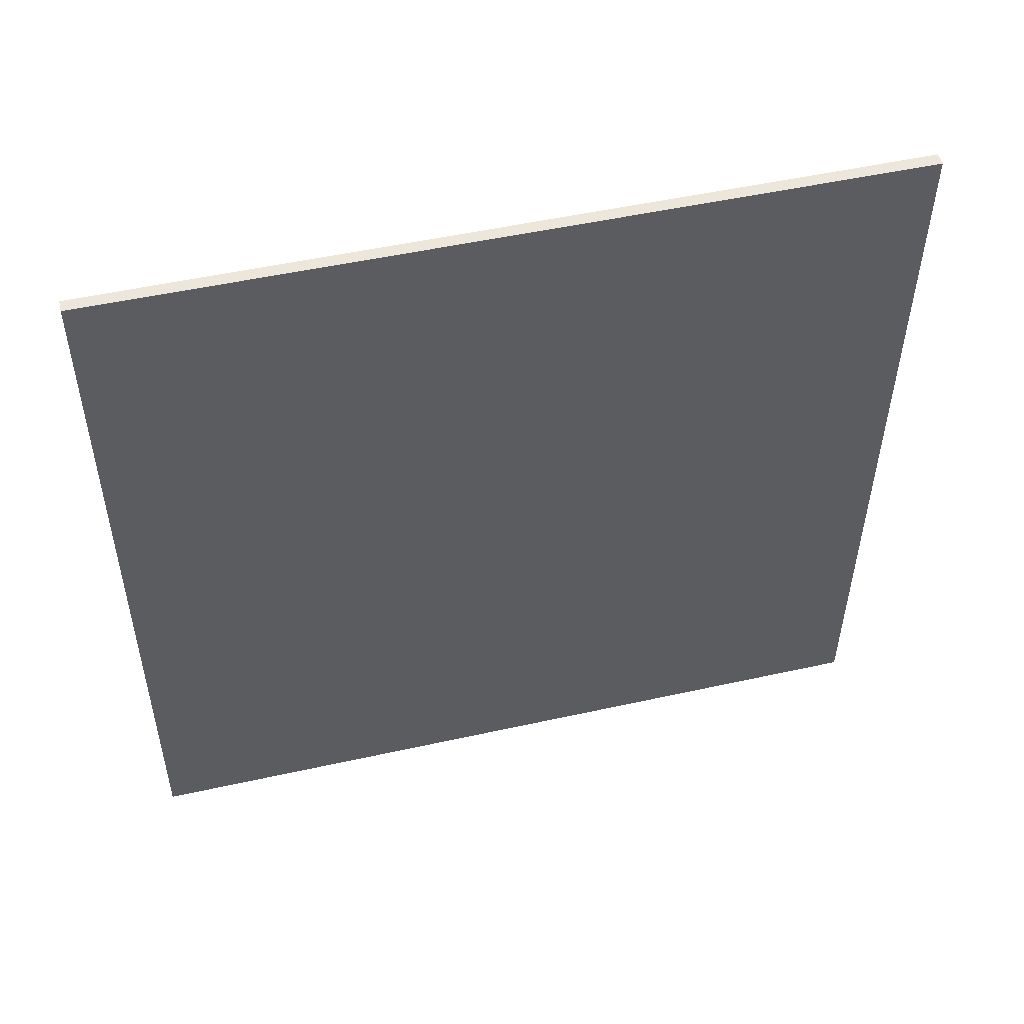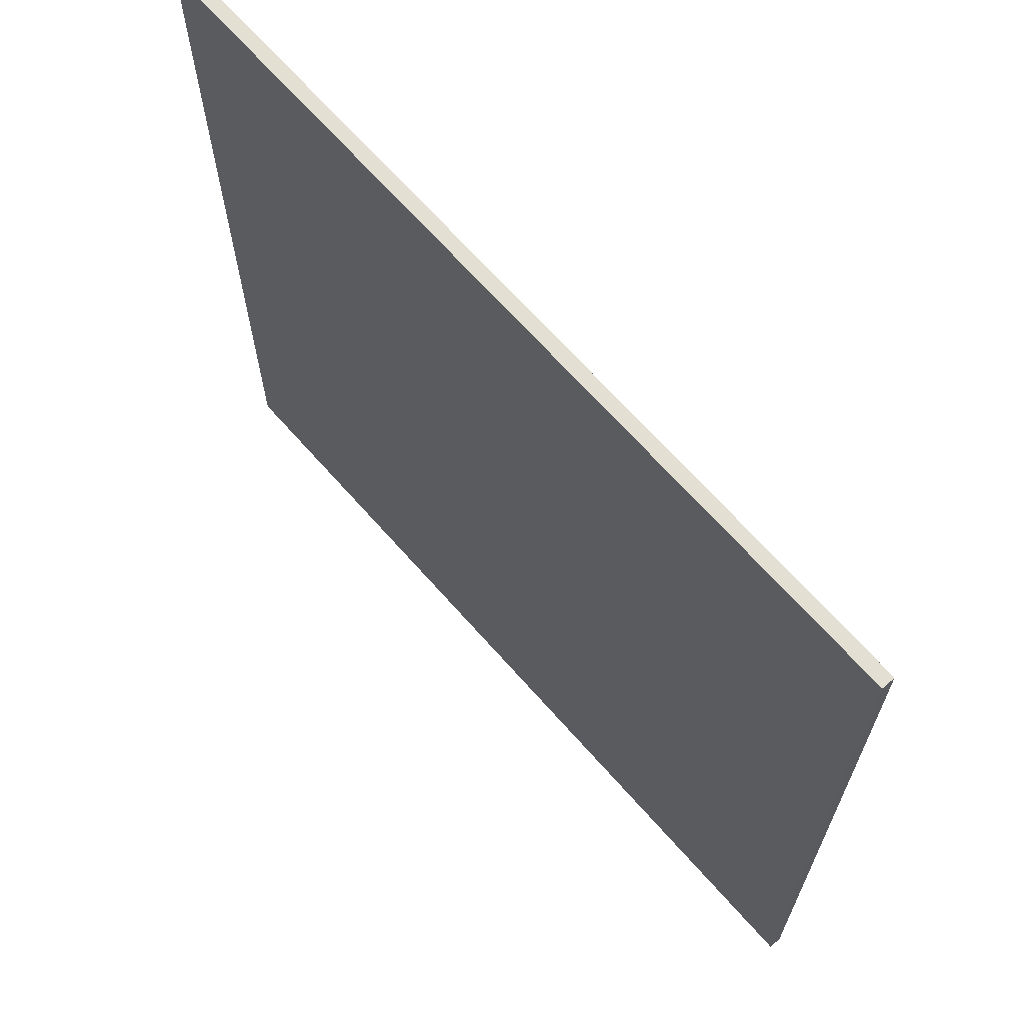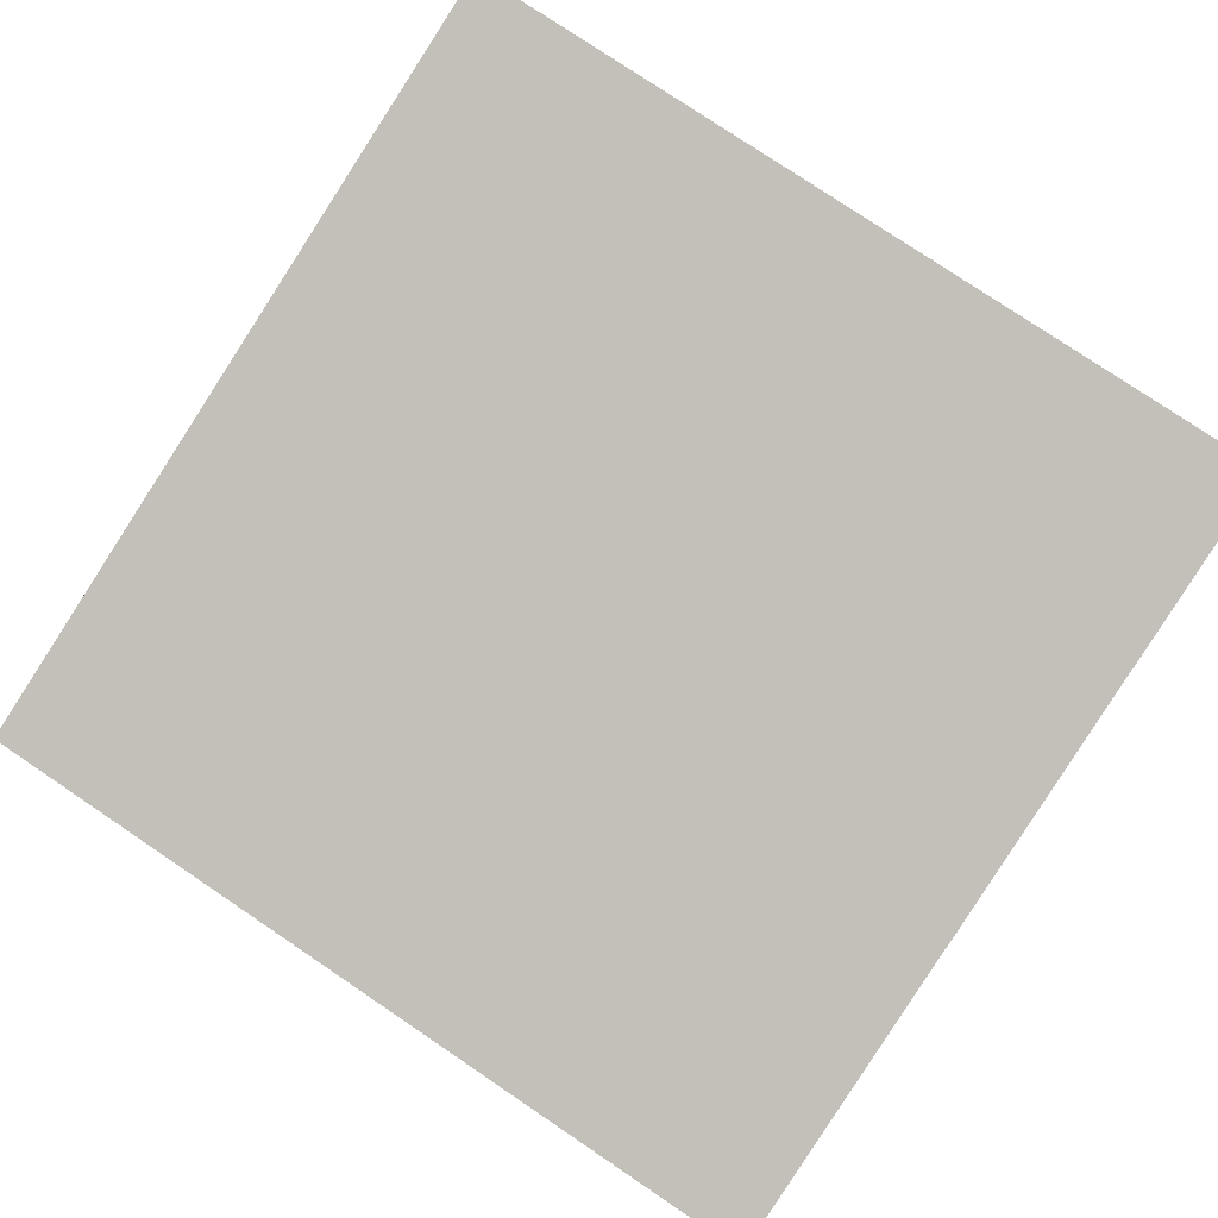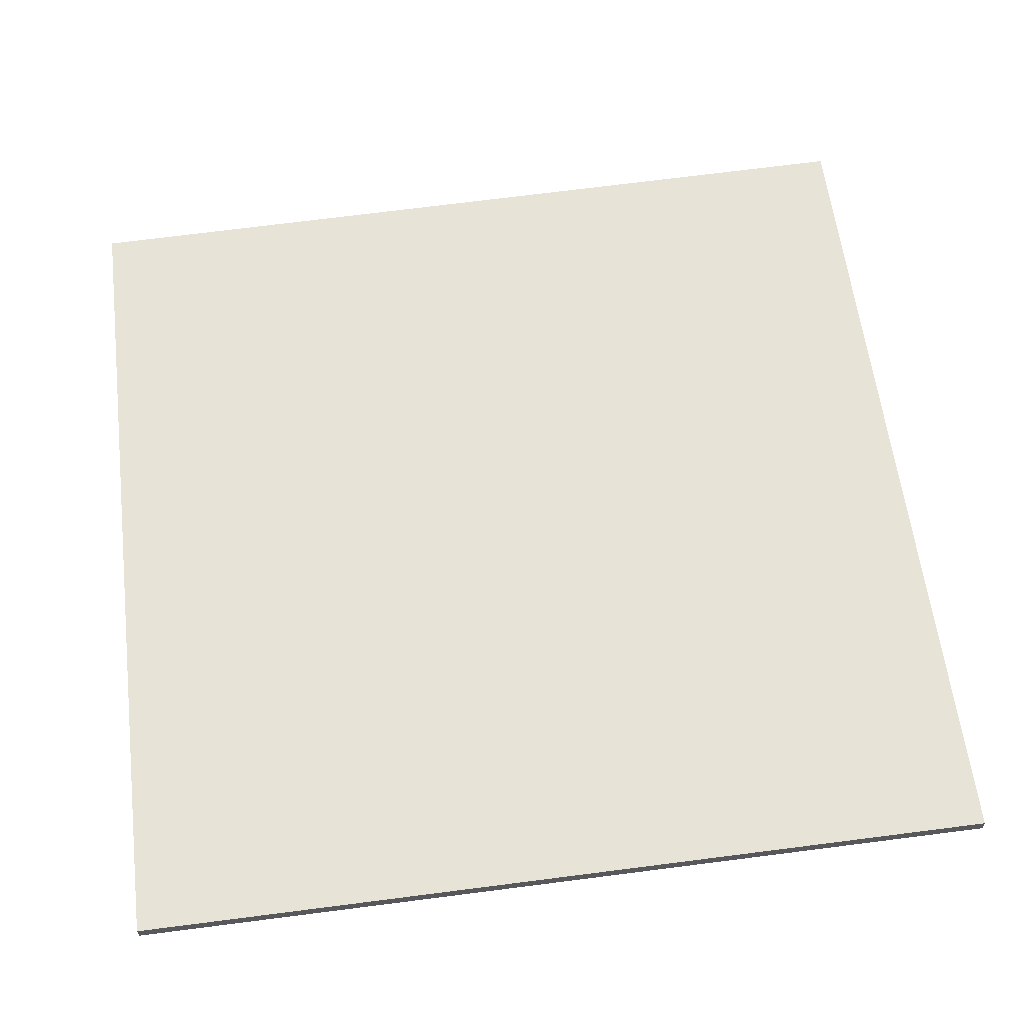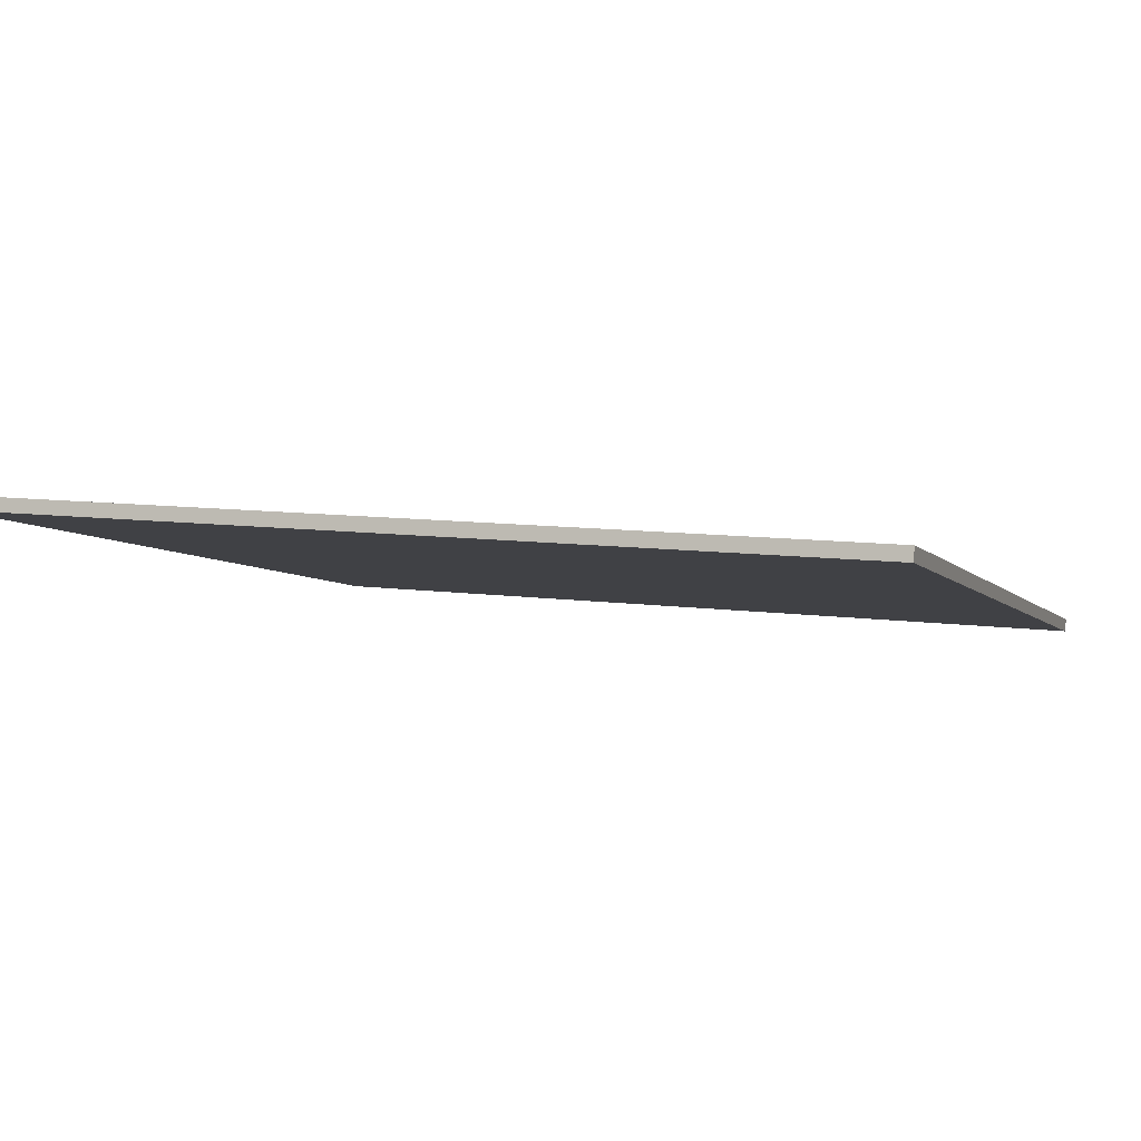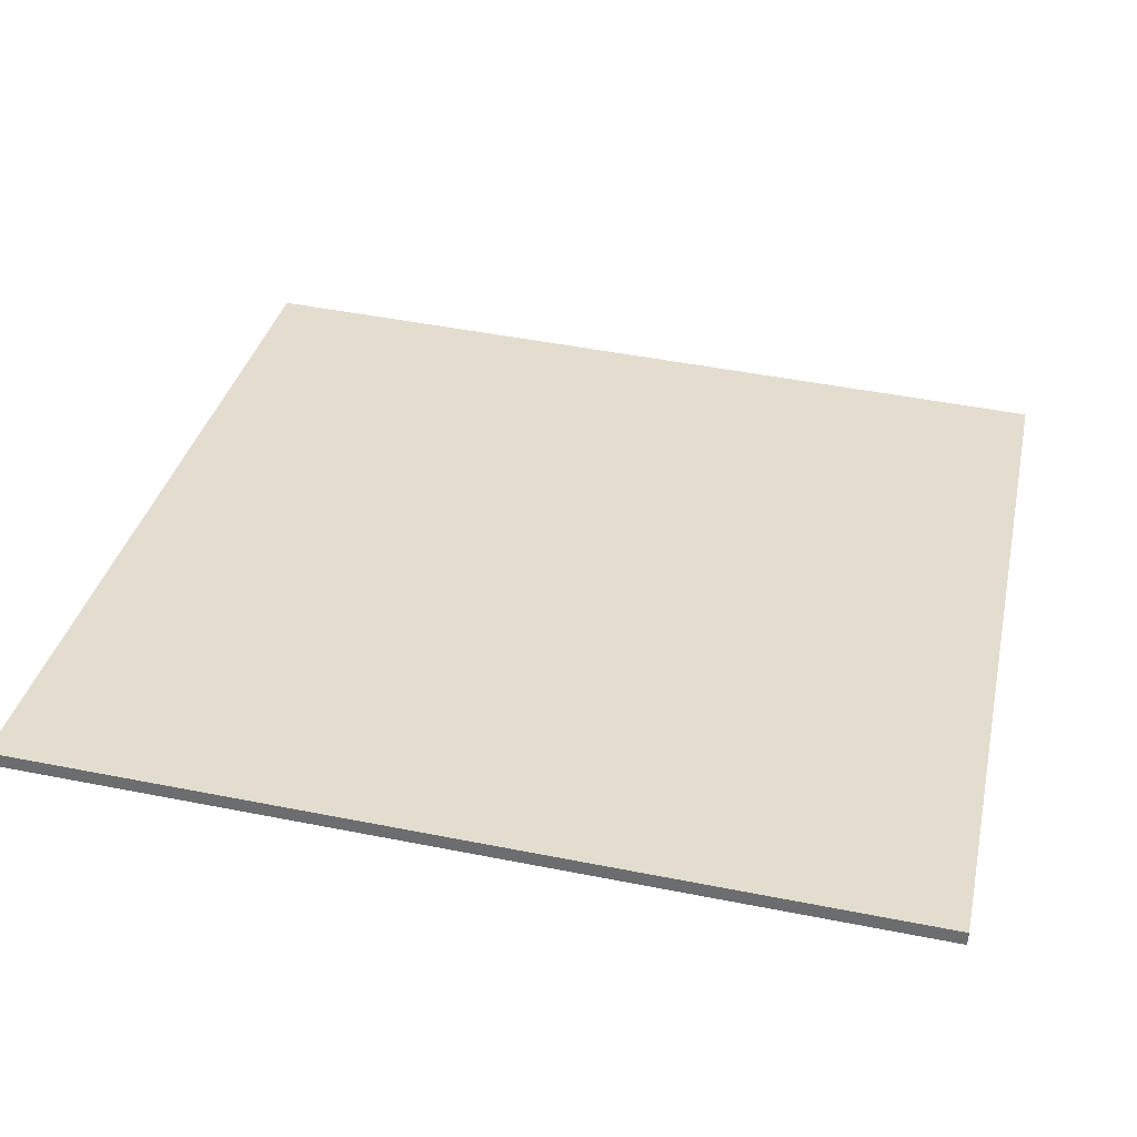
<metadata>
{"format":"obj","ext":"obj","renderer":"f3d","projection":"perspective","resolution":1024,"background":"white","views":[{"elev":-38.5,"azim":-0.3,"up":"+Y"},{"elev":67.0,"azim":-117.6,"up":"+Z"},{"elev":78.9,"azim":-56.1,"up":"+Y"},{"elev":74.0,"azim":82.8,"up":"+Y"},{"elev":9.4,"azim":109.9,"up":"+Y"},{"elev":48.2,"azim":102.5,"up":"+Y"}]}
</metadata>
<code>
v 64.18 16.02 -4.766
v 64.18 16.02 4.766
v 64.22 15.88 -4.766
v 64.22 15.88 4.766
v 73.44 18.28 -4.766
v 73.44 18.28 4.766
v 73.48 18.14 -4.766
v 73.48 18.14 4.766
f 1 3 4
f 4 2 1
f 5 6 8
f 8 7 5
f 1 2 6
f 6 5 1
f 3 7 8
f 8 4 3
f 1 5 7
f 7 3 1
f 2 4 8
f 8 6 2

</code>
